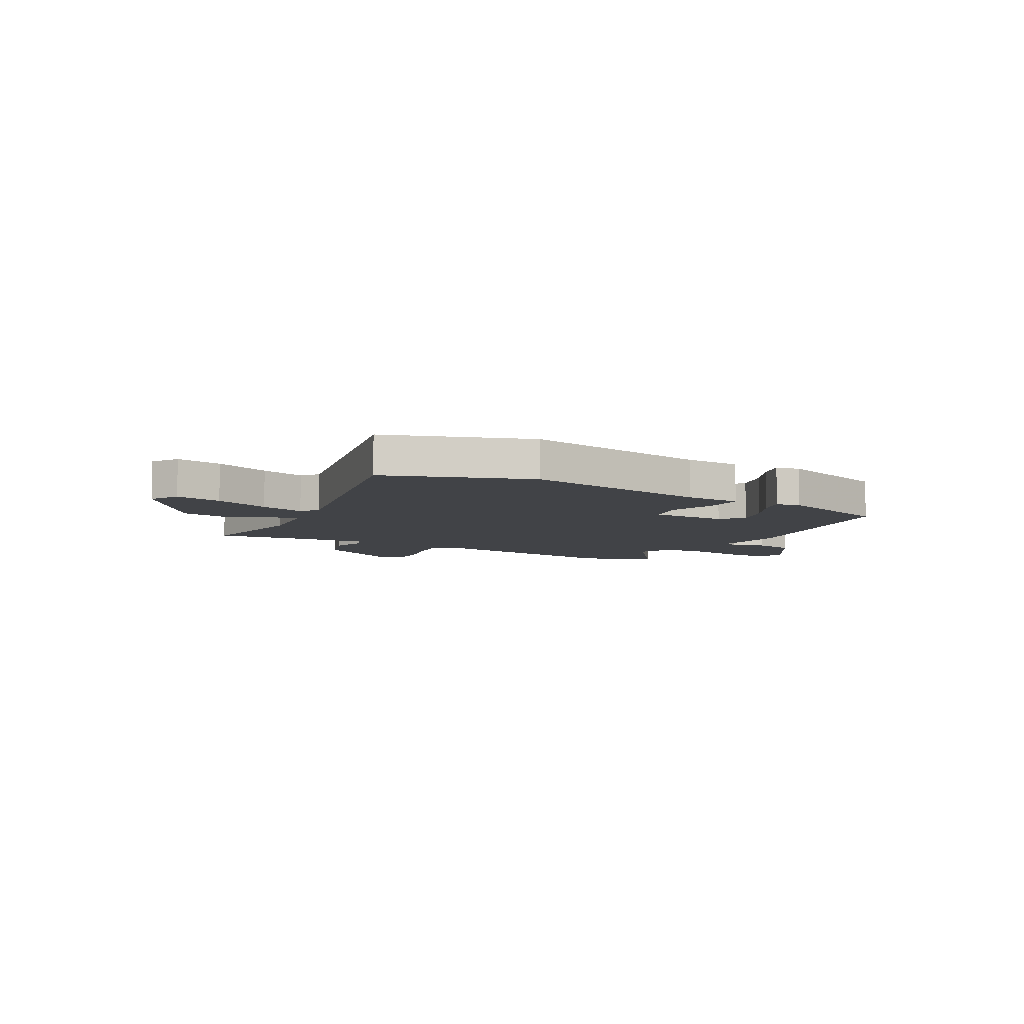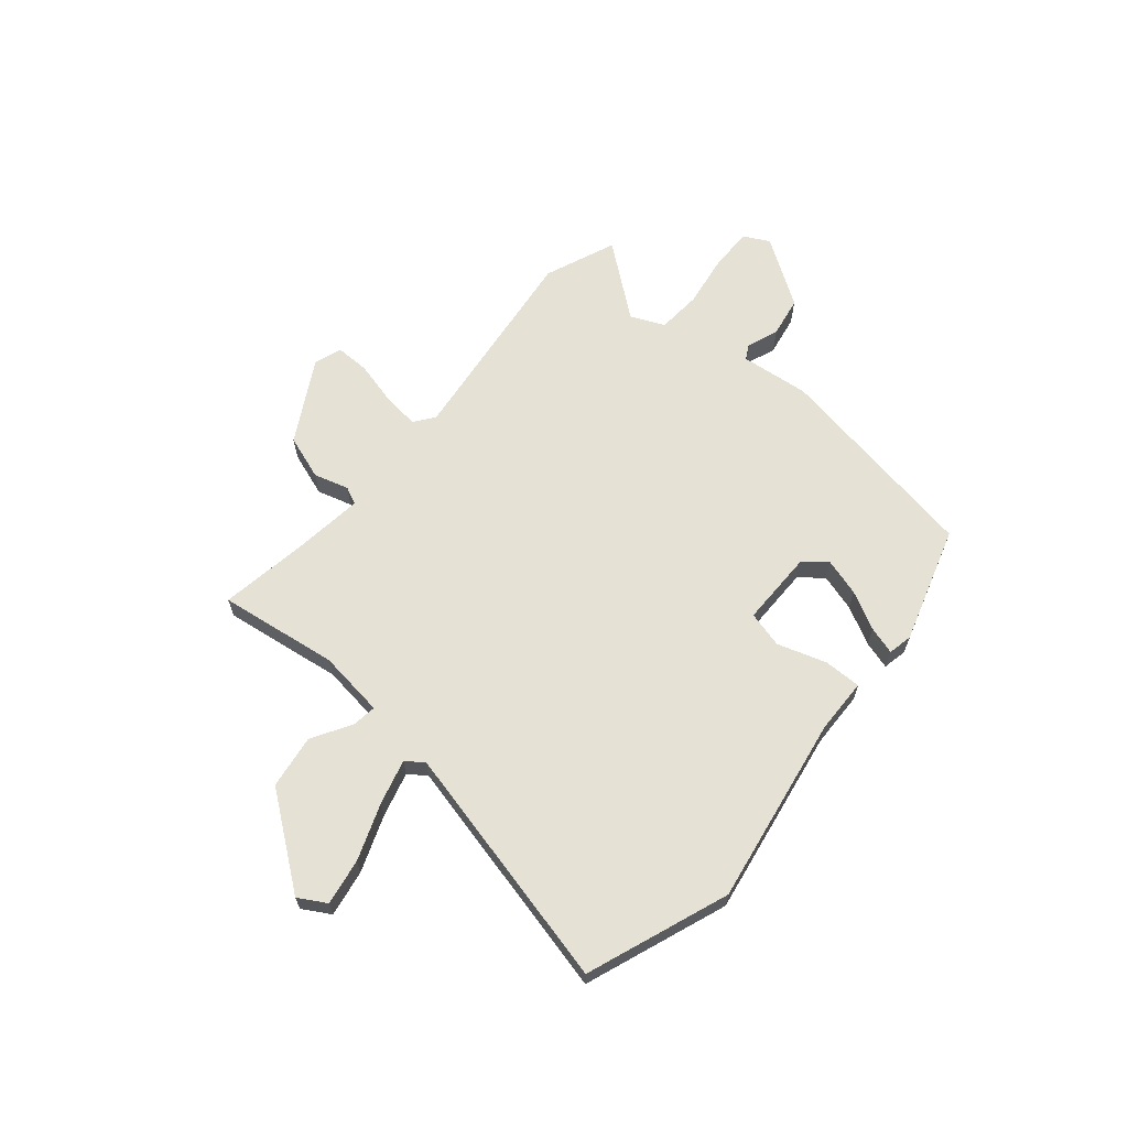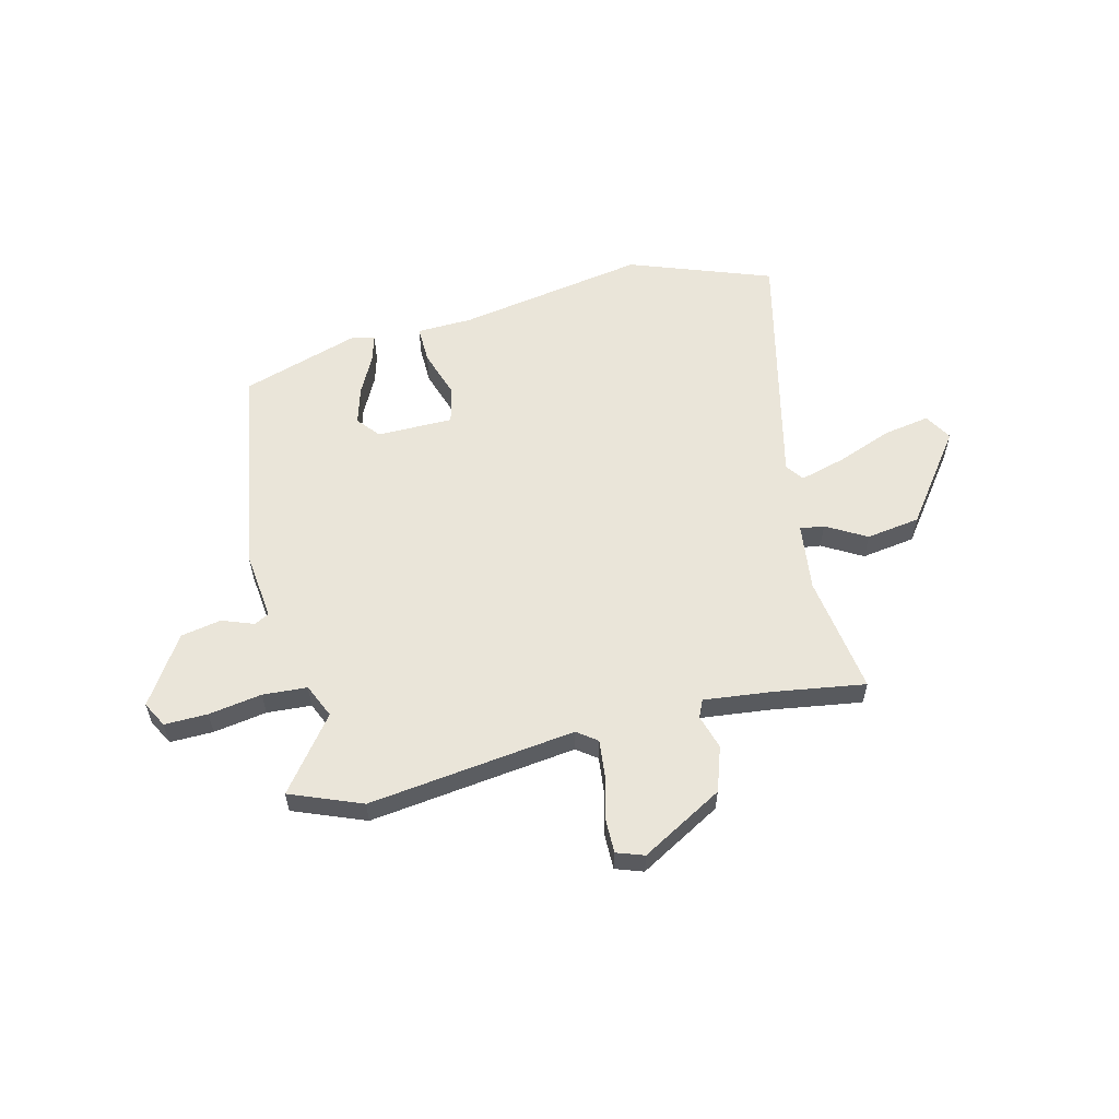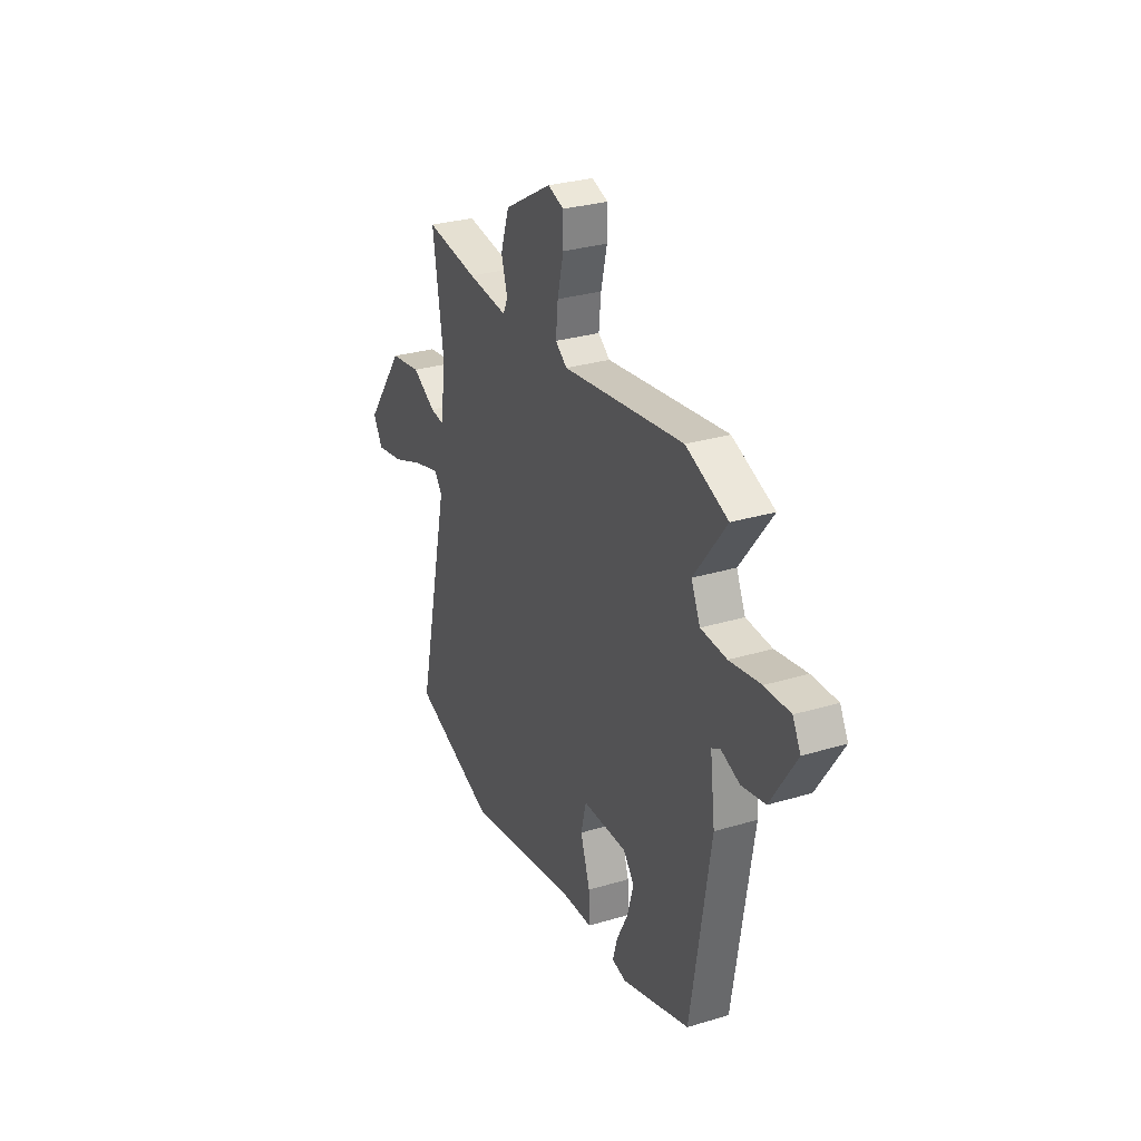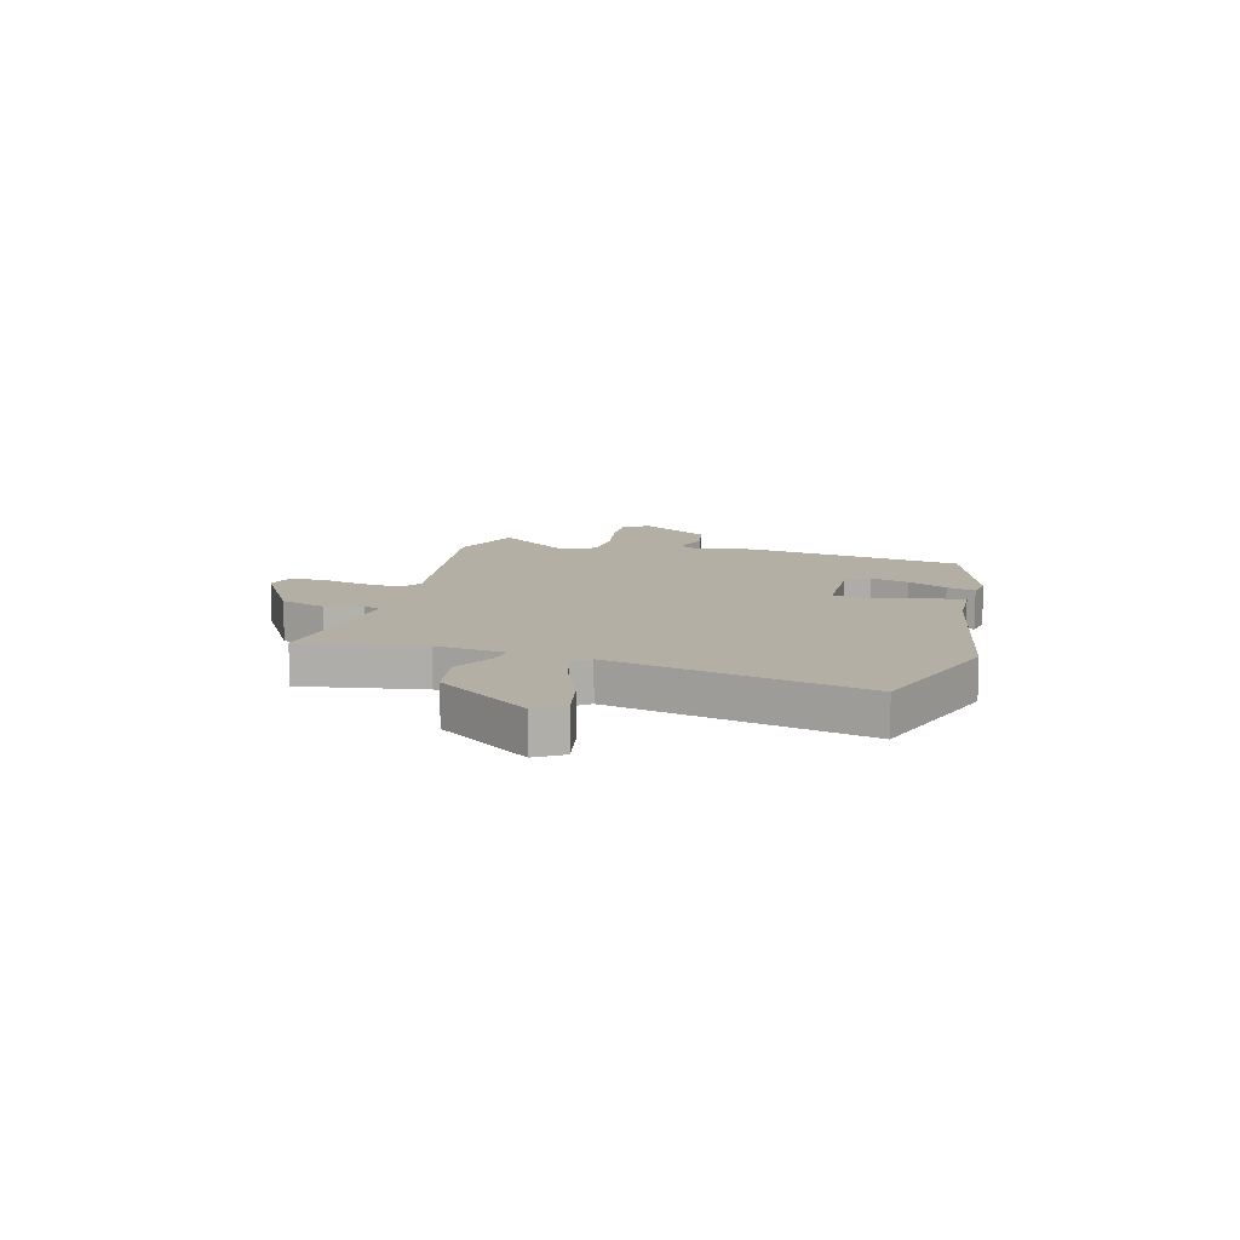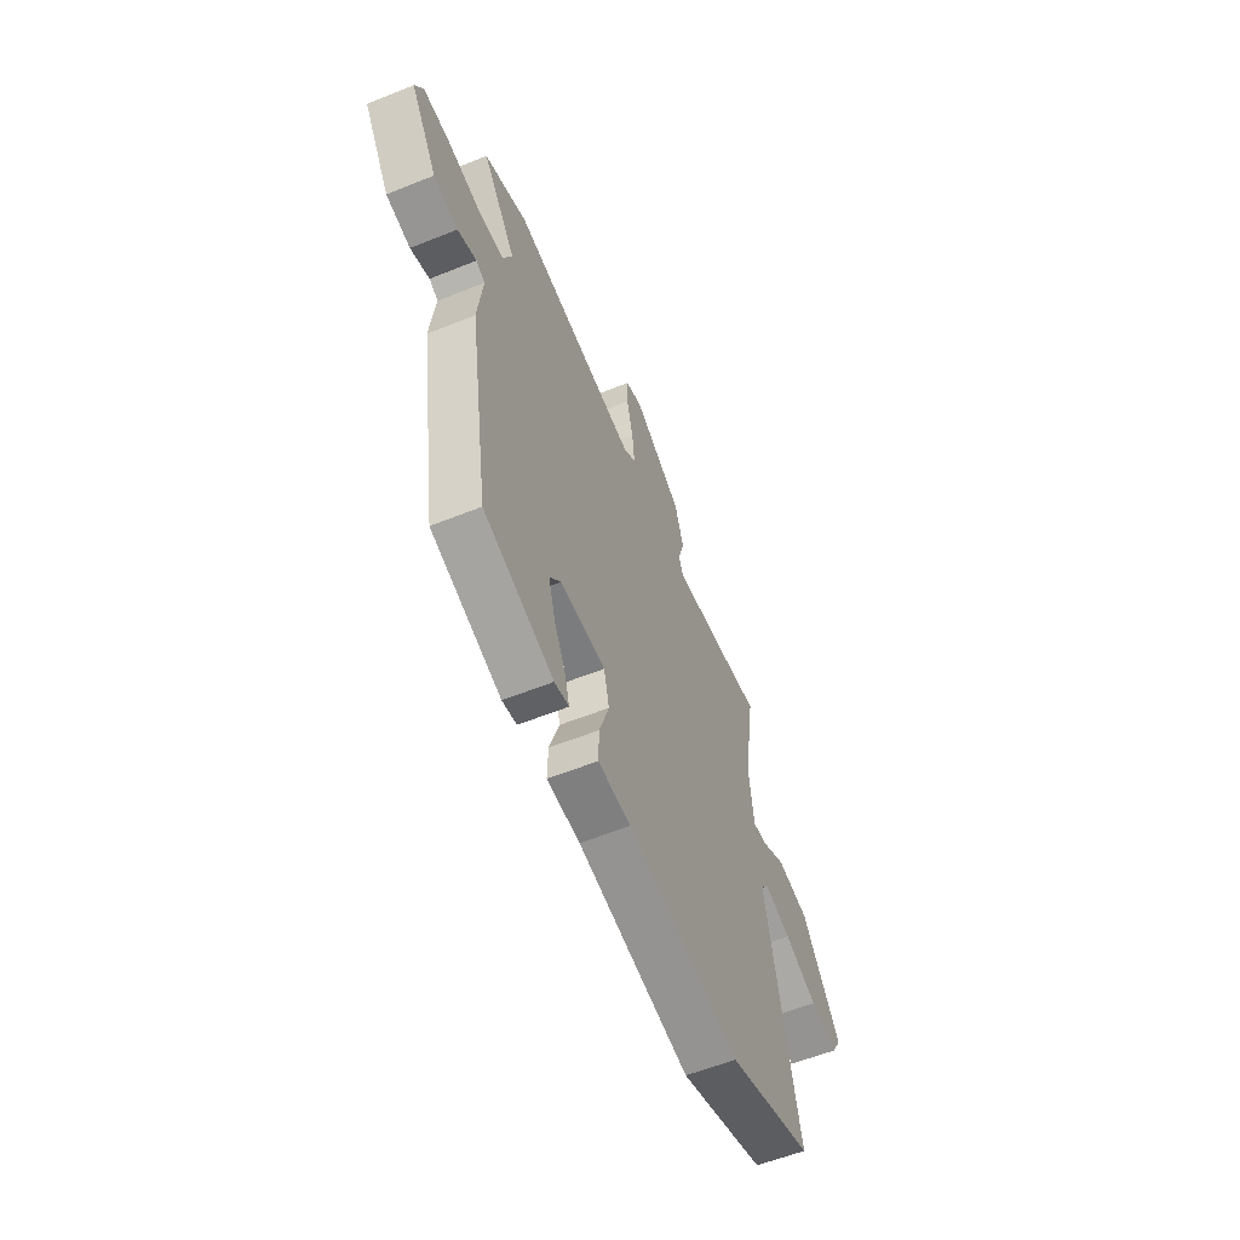
<metadata>
{"format":"obj","ext":"obj","renderer":"f3d","projection":"perspective","resolution":1024,"background":"white","views":[{"elev":-7.3,"azim":150.7,"up":"+Y"},{"elev":64.6,"azim":130.9,"up":"+Y"},{"elev":57.9,"azim":-13.5,"up":"+Y"},{"elev":29.3,"azim":-114.0,"up":"+Z"},{"elev":11.3,"azim":104.6,"up":"+Y"},{"elev":-57.9,"azim":-67.4,"up":"+Z"}]}
</metadata>
<code>
v -0.561 0.07 0.476
v -0.425 0.07 0.529
v -0.032 0.07 0.476
v 0.006 0.07 0.504
v -0.001 0.07 0.574
v -0.021 0.07 0.657
v -0.021 0.07 0.722
v 0.031 0.07 0.74
v 0.186 0.07 0.651
v 0.214 0.07 0.566
v 0.194 0.07 0.5
v 0.209 0.07 0.467
v 0.34 0.07 0.481
v 0.511 0.07 0.506
v 0.476 0.07 0.28
v 0.491 0.07 0.152
v 0.537 0.07 0.158
v 0.613 0.07 0.201
v 0.715 0.07 0.185
v 0.841 0.07 0.013
v 0.81 0.07 -0.039
v 0.722 0.07 -0.023
v 0.616 0.07 0.018
v 0.531 0.07 0.042
v 0.506 0.07 0.009
v 0.611 0.07 -0.46
v 0.34 0.07 -0.557
v -0.018 0.07 -0.492
v -0.123 0.07 -0.488
v -0.121 0.07 -0.417
v -0.09 0.07 -0.324
v -0.107 0.07 -0.255
v -0.251 0.07 -0.253
v -0.287 0.07 -0.296
v -0.267 0.07 -0.367
v -0.23 0.07 -0.44
v -0.215 0.07 -0.493
v -0.261 0.07 -0.502
v -0.482 0.07 -0.43
v -0.546 0.07 -0.028
v -0.53 0.07 0.103
v -0.558 0.07 0.118
v -0.618 0.07 0.096
v -0.695 0.07 0.111
v -0.778 0.07 0.24
v -0.752 0.07 0.288
v -0.67 0.07 0.286
v -0.569 0.07 0.269
v -0.485 0.07 0.274
v -0.456 0.07 0.338
v -0.561 0 0.476
v -0.425 0 0.529
v -0.032 0 0.476
v 0.006 0 0.504
v -0.001 0 0.574
v -0.021 0 0.657
v -0.021 0 0.722
v 0.031 0 0.74
v 0.186 0 0.651
v 0.214 0 0.566
v 0.194 0 0.5
v 0.209 0 0.467
v 0.34 0 0.481
v 0.511 0 0.506
v 0.476 0 0.28
v 0.491 0 0.152
v 0.537 0 0.158
v 0.613 0 0.201
v 0.715 0 0.185
v 0.841 0 0.013
v 0.81 0 -0.039
v 0.722 0 -0.023
v 0.616 0 0.018
v 0.531 0 0.042
v 0.506 0 0.009
v 0.611 0 -0.46
v 0.34 0 -0.557
v -0.018 0 -0.492
v -0.123 0 -0.488
v -0.121 0 -0.417
v -0.09 0 -0.324
v -0.107 0 -0.255
v -0.251 0 -0.253
v -0.287 0 -0.296
v -0.267 0 -0.367
v -0.23 0 -0.44
v -0.215 0 -0.493
v -0.261 0 -0.502
v -0.482 0 -0.43
v -0.546 0 -0.028
v -0.53 0 0.103
v -0.558 0 0.118
v -0.618 0 0.096
v -0.695 0 0.111
v -0.778 0 0.24
v -0.752 0 0.288
v -0.67 0 0.286
v -0.569 0 0.269
v -0.485 0 0.274
v -0.456 0 0.338
f 46 47 48
f 45 46 48
f 44 45 48
f 43 44 48
f 42 43 48
f 41 42 48 49
f 39 40 41
f 38 39 41
f 37 38 41
f 36 37 41
f 35 36 41
f 34 35 41 49
f 33 34 49 50
f 28 29 30 31
f 28 31 32
f 27 28 32
f 26 27 32
f 25 26 32
f 32 33 50
f 25 32 50
f 24 25 50
f 21 22 23
f 20 21 23
f 19 20 23
f 18 19 23
f 17 18 23
f 16 17 23 24
f 13 14 15
f 12 13 15 16
f 9 10 11
f 8 9 11
f 7 8 11
f 6 7 11
f 5 6 11
f 4 5 11 12
f 12 16 24
f 4 12 24
f 3 4 24
f 3 24 50
f 2 3 50
f 1 2 50
f 98 97 96
f 98 96 95
f 98 95 94
f 98 94 93
f 98 93 92
f 99 98 92 91
f 91 90 89
f 91 89 88
f 91 88 87
f 91 87 86
f 91 86 85
f 99 91 85 84
f 100 99 84 83
f 81 80 79 78
f 82 81 78
f 82 78 77
f 82 77 76
f 82 76 75
f 100 83 82
f 100 82 75
f 100 75 74
f 73 72 71
f 73 71 70
f 73 70 69
f 73 69 68
f 73 68 67
f 74 73 67 66
f 65 64 63
f 66 65 63 62
f 61 60 59
f 61 59 58
f 61 58 57
f 61 57 56
f 61 56 55
f 62 61 55 54
f 74 66 62
f 74 62 54
f 74 54 53
f 100 74 53
f 100 53 52
f 100 52 51
f 1 51 52 2
f 2 52 53 3
f 3 53 54 4
f 4 54 55 5
f 5 55 56 6
f 6 56 57 7
f 7 57 58 8
f 8 58 59 9
f 9 59 60 10
f 10 60 61 11
f 11 61 62 12
f 12 62 63 13
f 13 63 64 14
f 14 64 65 15
f 15 65 66 16
f 16 66 67 17
f 17 67 68 18
f 18 68 69 19
f 19 69 70 20
f 20 70 71 21
f 21 71 72 22
f 22 72 73 23
f 23 73 74 24
f 24 74 75 25
f 25 75 76 26
f 26 76 77 27
f 27 77 78 28
f 28 78 79 29
f 29 79 80 30
f 30 80 81 31
f 31 81 82 32
f 32 82 83 33
f 33 83 84 34
f 34 84 85 35
f 35 85 86 36
f 36 86 87 37
f 37 87 88 38
f 38 88 89 39
f 39 89 90 40
f 40 90 91 41
f 41 91 92 42
f 42 92 93 43
f 43 93 94 44
f 44 94 95 45
f 45 95 96 46
f 46 96 97 47
f 47 97 98 48
f 48 98 99 49
f 49 99 100 50
f 50 100 51 1

</code>
